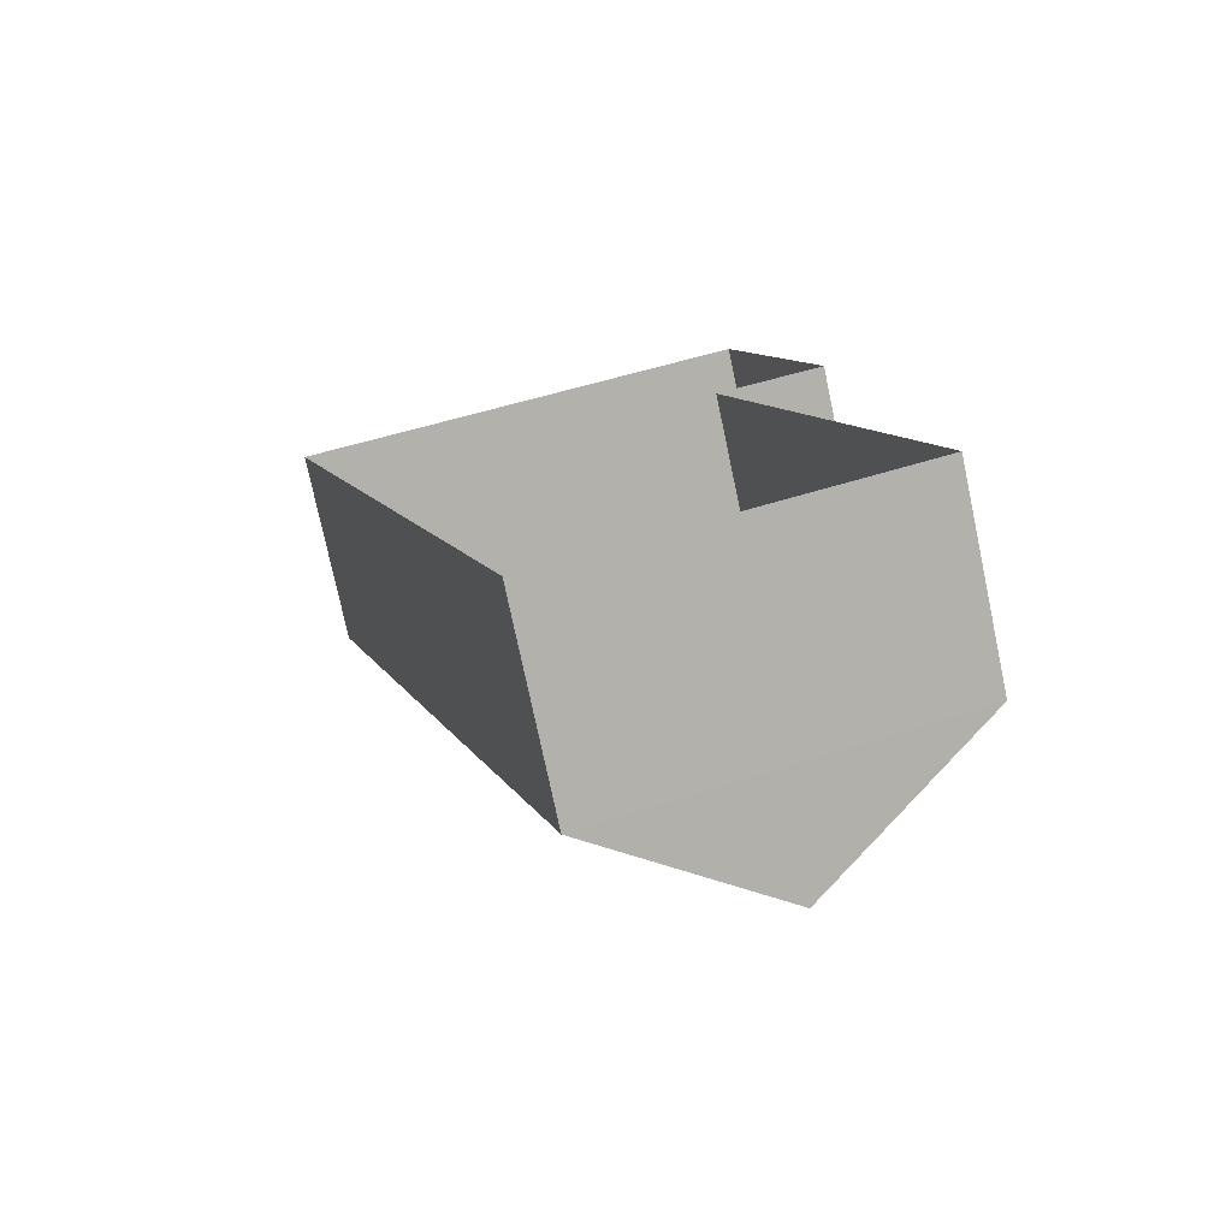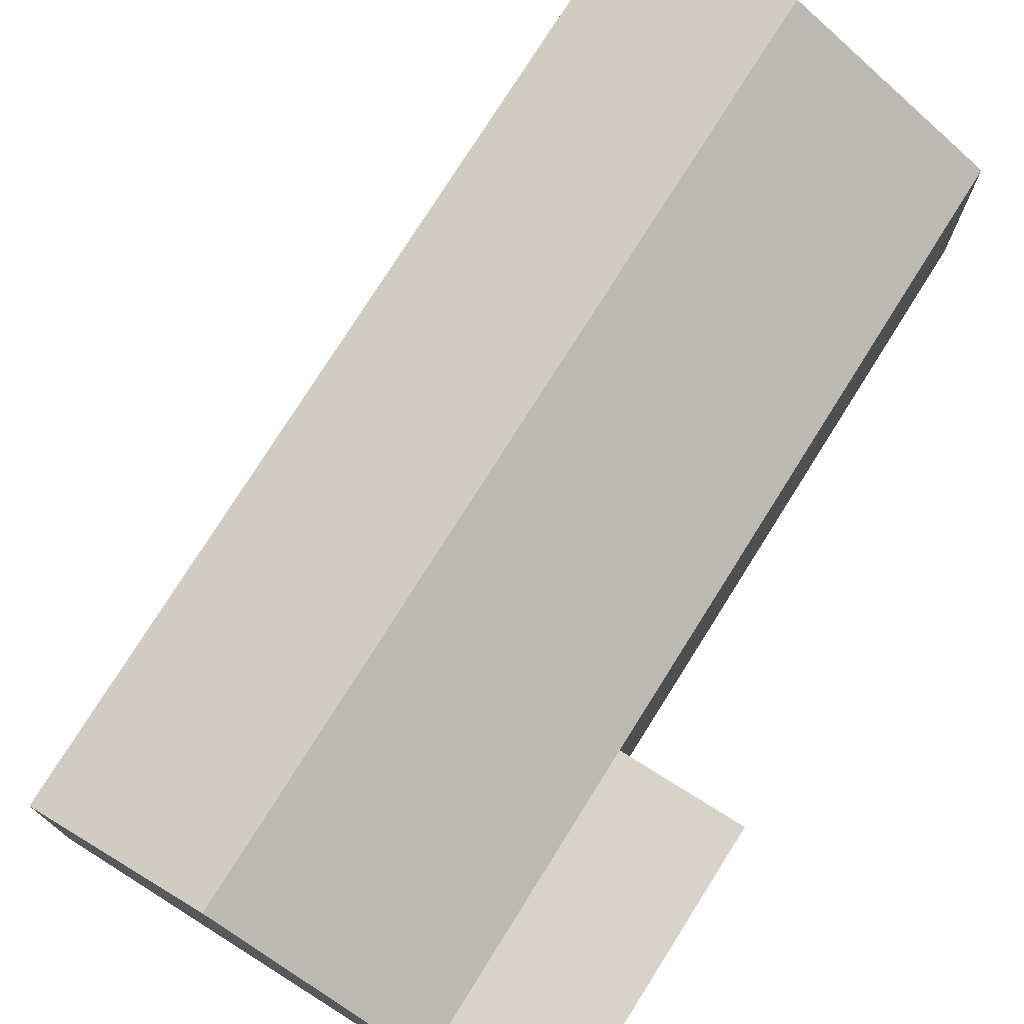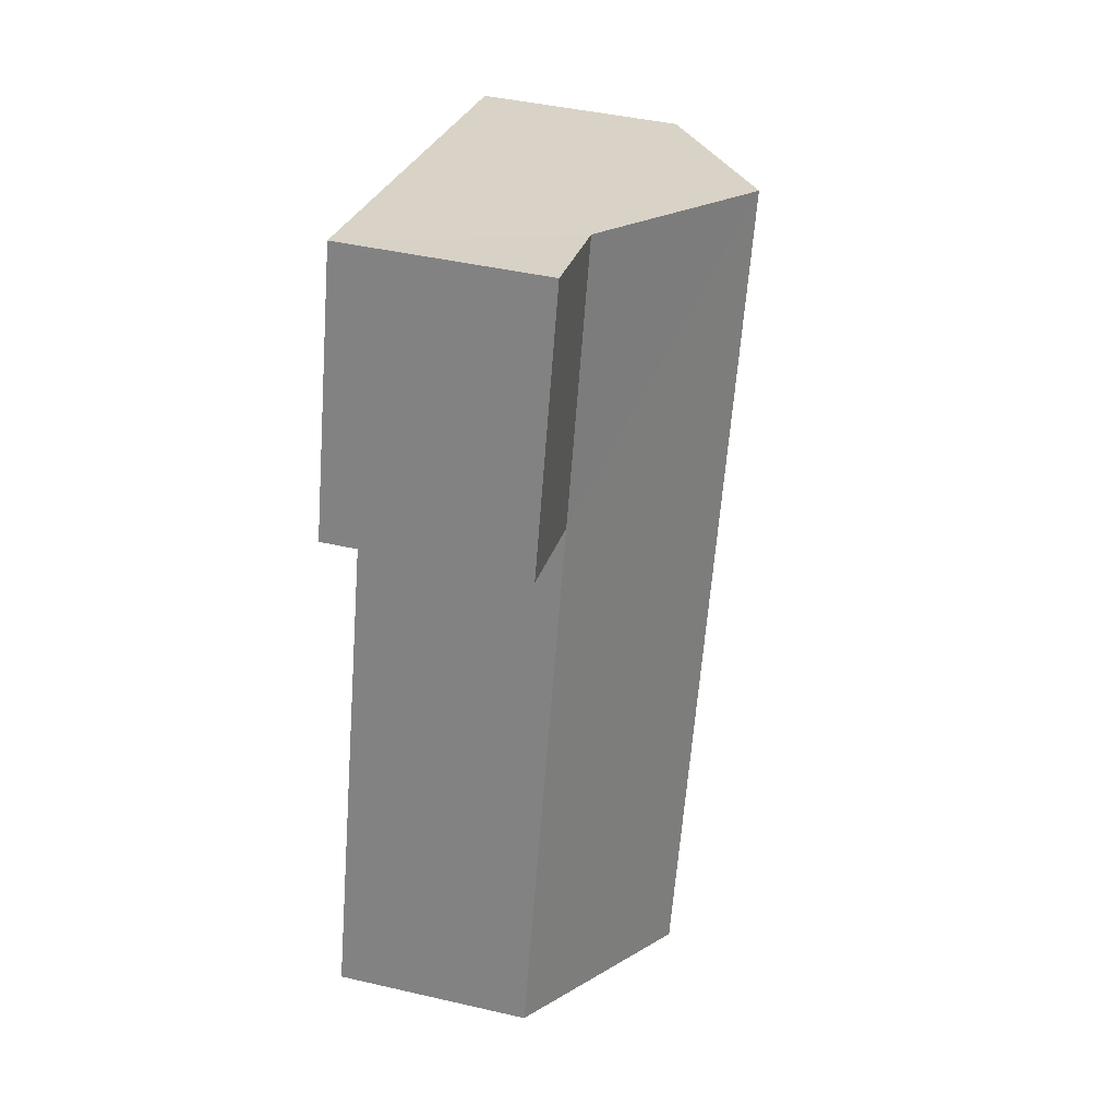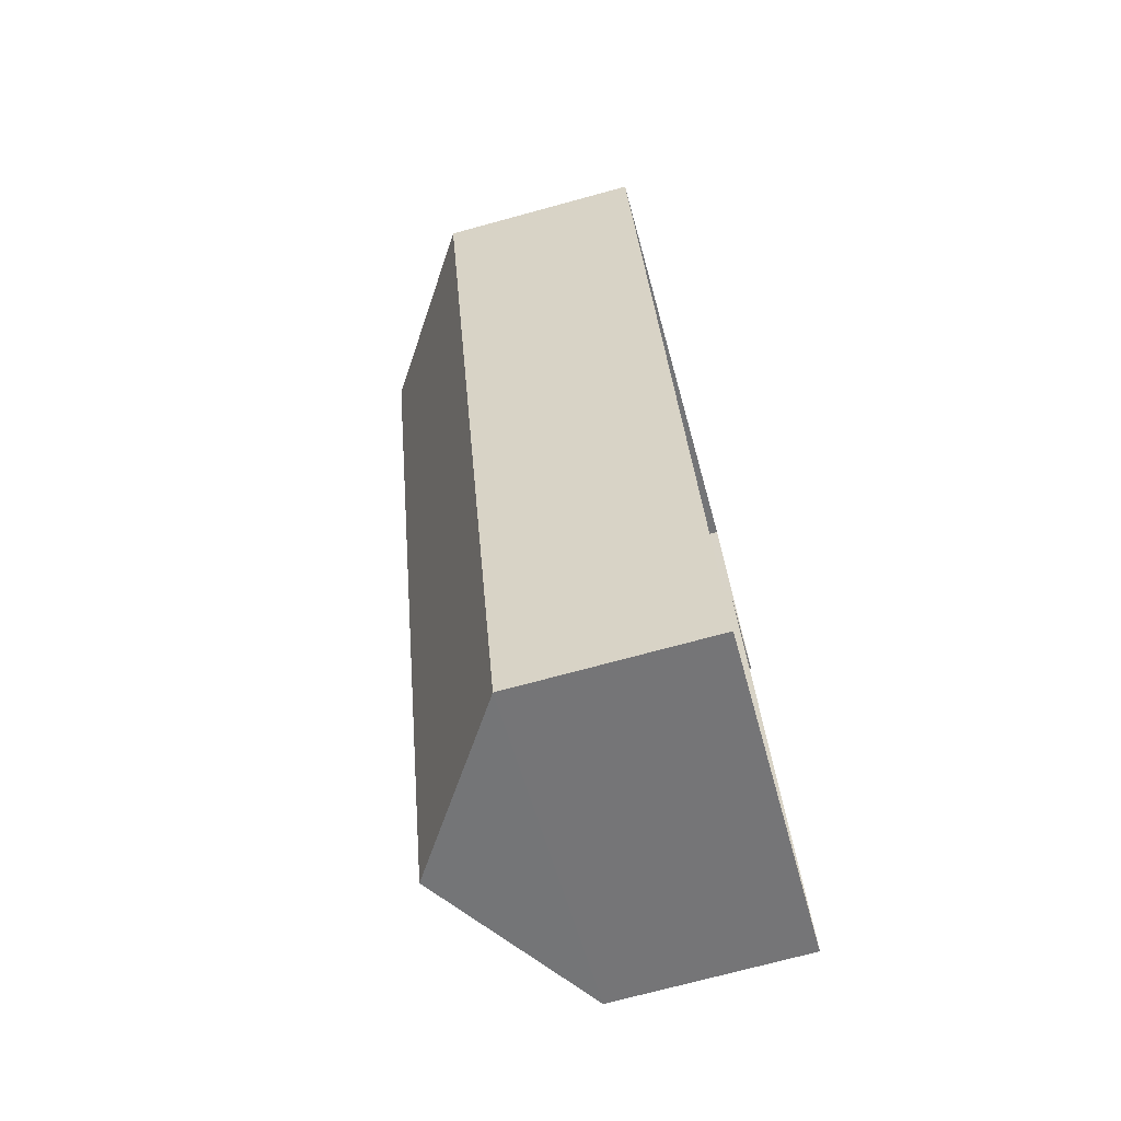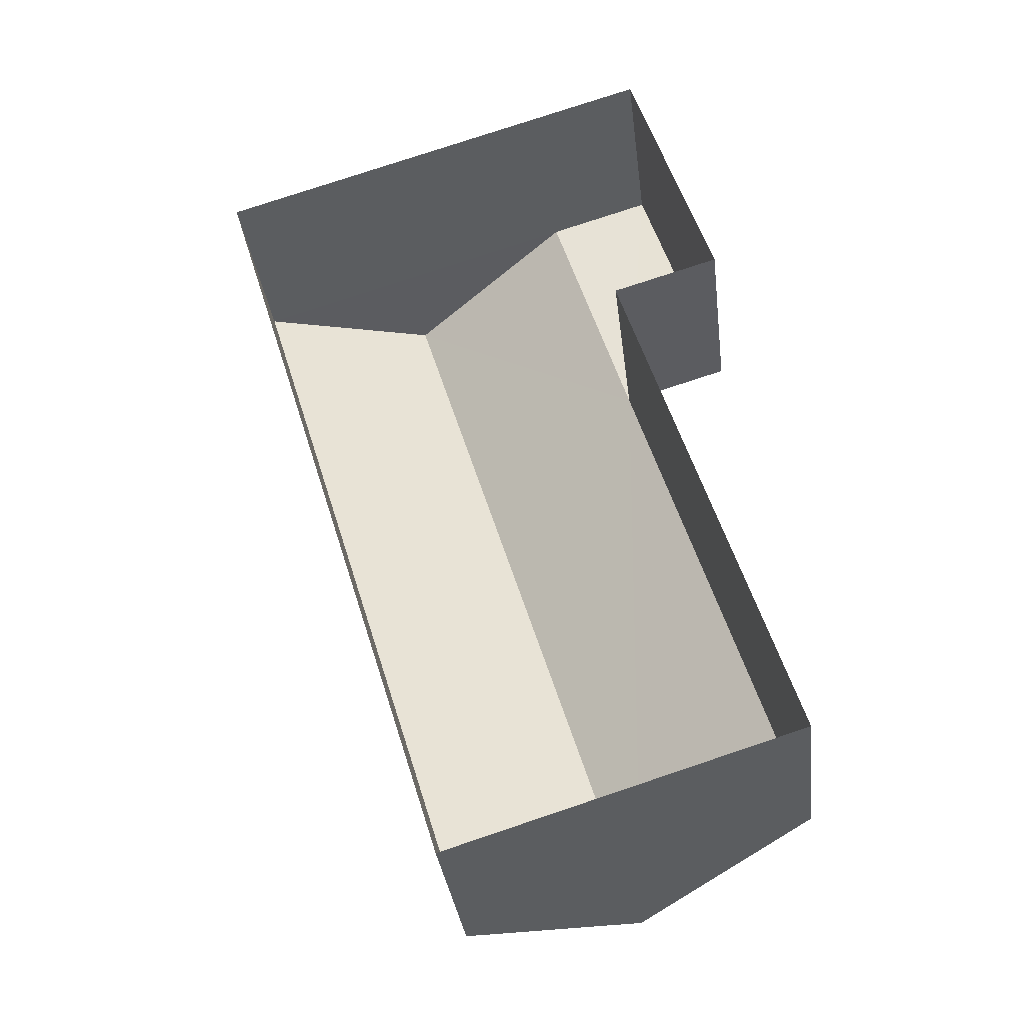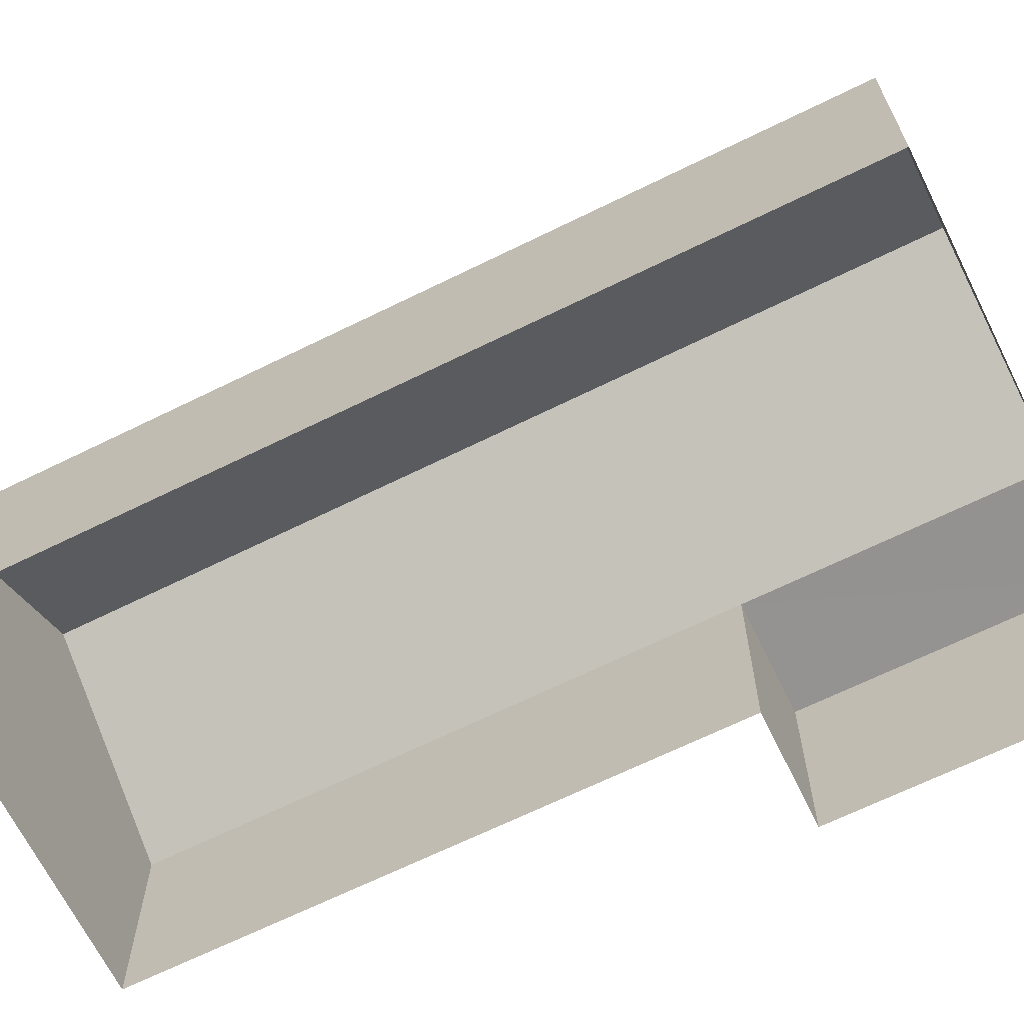
<metadata>
{"format":"obj","ext":"obj","renderer":"f3d","projection":"perspective","resolution":1024,"background":"white","views":[{"elev":-76.6,"azim":-168.0,"up":"+Y"},{"elev":76.1,"azim":-164.9,"up":"+Z"},{"elev":44.0,"azim":-75.2,"up":"+Y"},{"elev":-72.7,"azim":105.3,"up":"+Y"},{"elev":-33.9,"azim":-172.9,"up":"+Y"},{"elev":-66.8,"azim":99.3,"up":"+Z"}]}
</metadata>
<code>
v -2.251e+05 -1.275e+05 14.08
v -2.251e+05 -1.275e+05 14.08
v -2.251e+05 -1.275e+05 14.08
v -2.251e+05 -1.275e+05 14.08
v -2.251e+05 -1.275e+05 14.08
v -2.251e+05 -1.275e+05 14.08
v -2.251e+05 -1.275e+05 17.03
v -2.251e+05 -1.275e+05 17.03
v -2.251e+05 -1.275e+05 18.72
v -2.251e+05 -1.275e+05 18.72
v -2.251e+05 -1.275e+05 17.03
v -2.251e+05 -1.275e+05 17.03
v -2.251e+05 -1.275e+05 17.03
v -2.251e+05 -1.275e+05 17.03
v -2.251e+05 -1.275e+05 17.03
f 1 2 3
f 3 2 4
f 1 5 2
f 4 2 6
f 7 8 9
f 10 7 9
f 11 12 13
f 11 14 12
f 15 10 11
f 11 9 14
f 11 10 9
f 15 5 7
f 15 7 10
f 5 1 7
f 11 5 15
f 11 2 5
f 9 8 14
f 8 3 14
f 14 4 12
f 14 3 4
f 6 11 13
f 6 2 11
f 12 4 6
f 13 12 6
f 7 1 3
f 8 7 3

</code>
